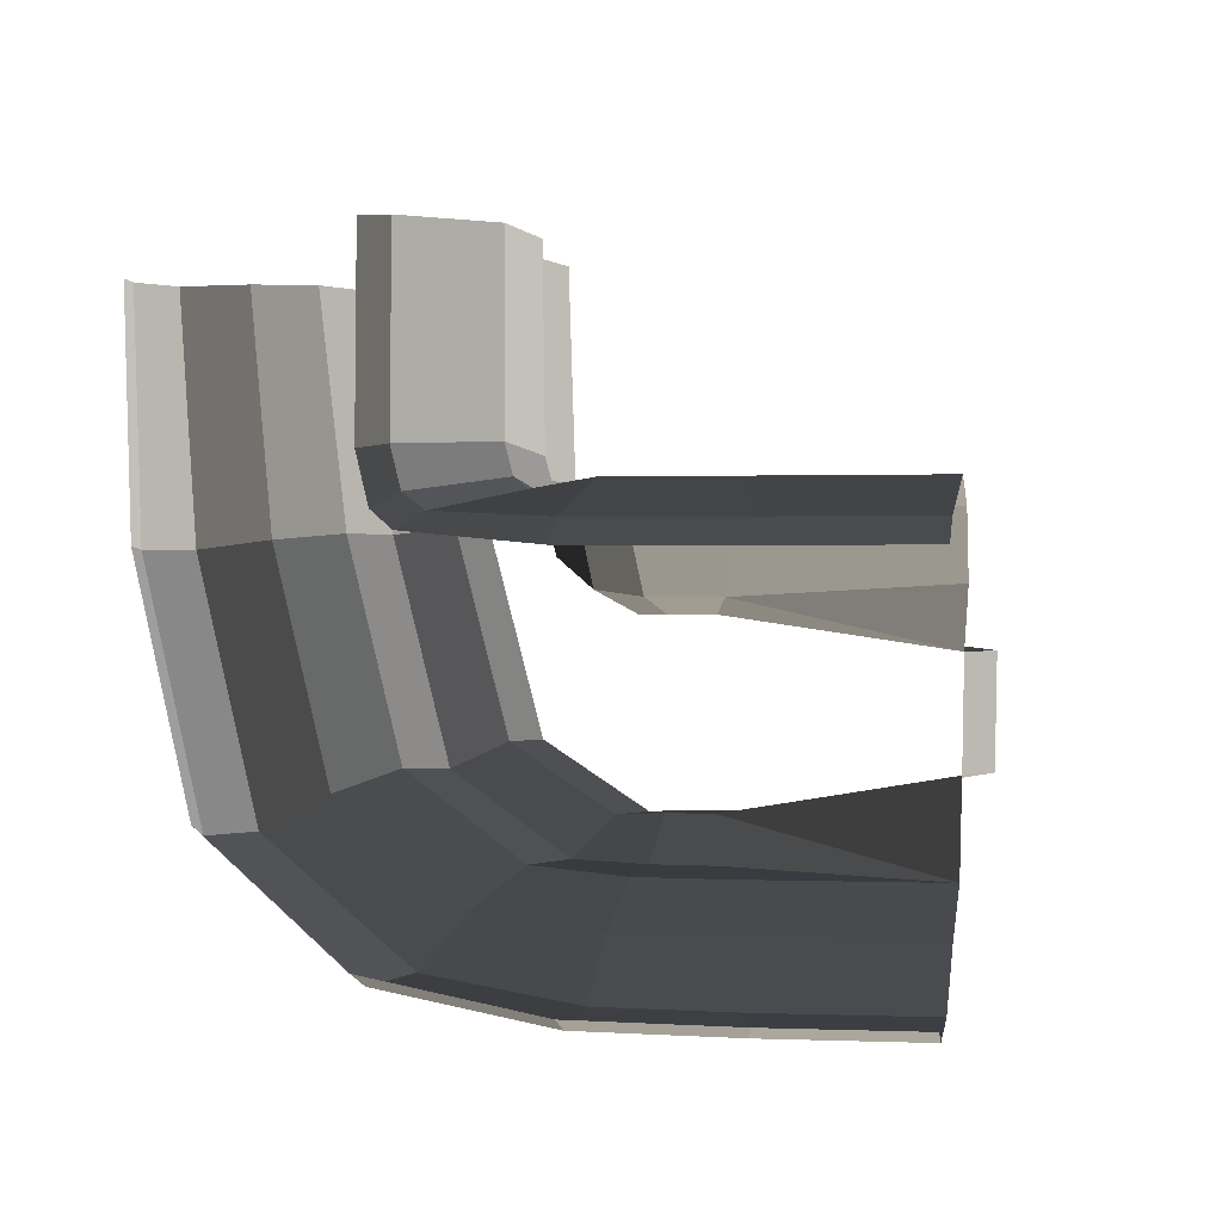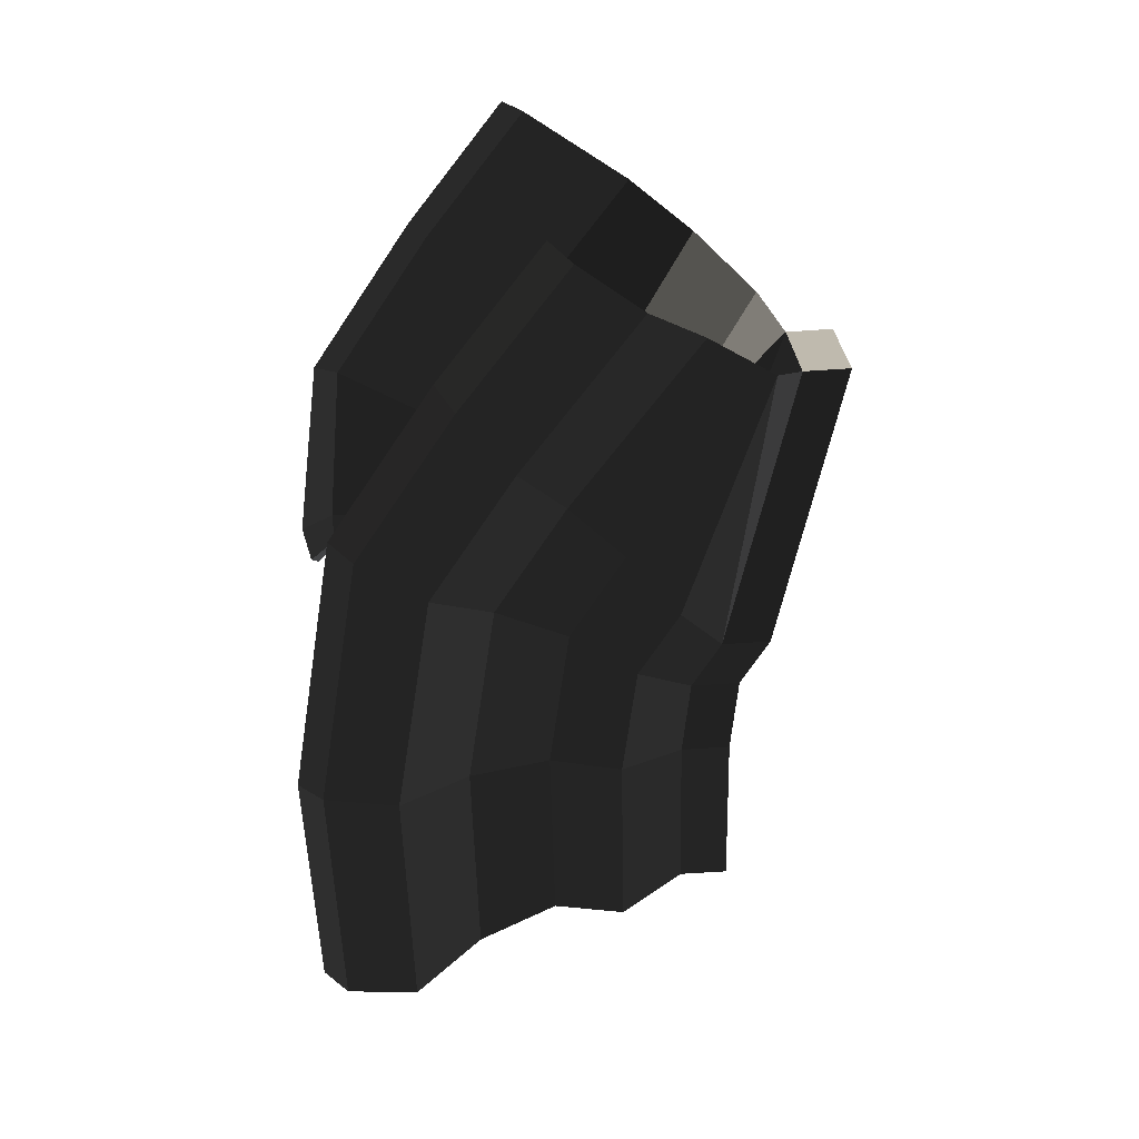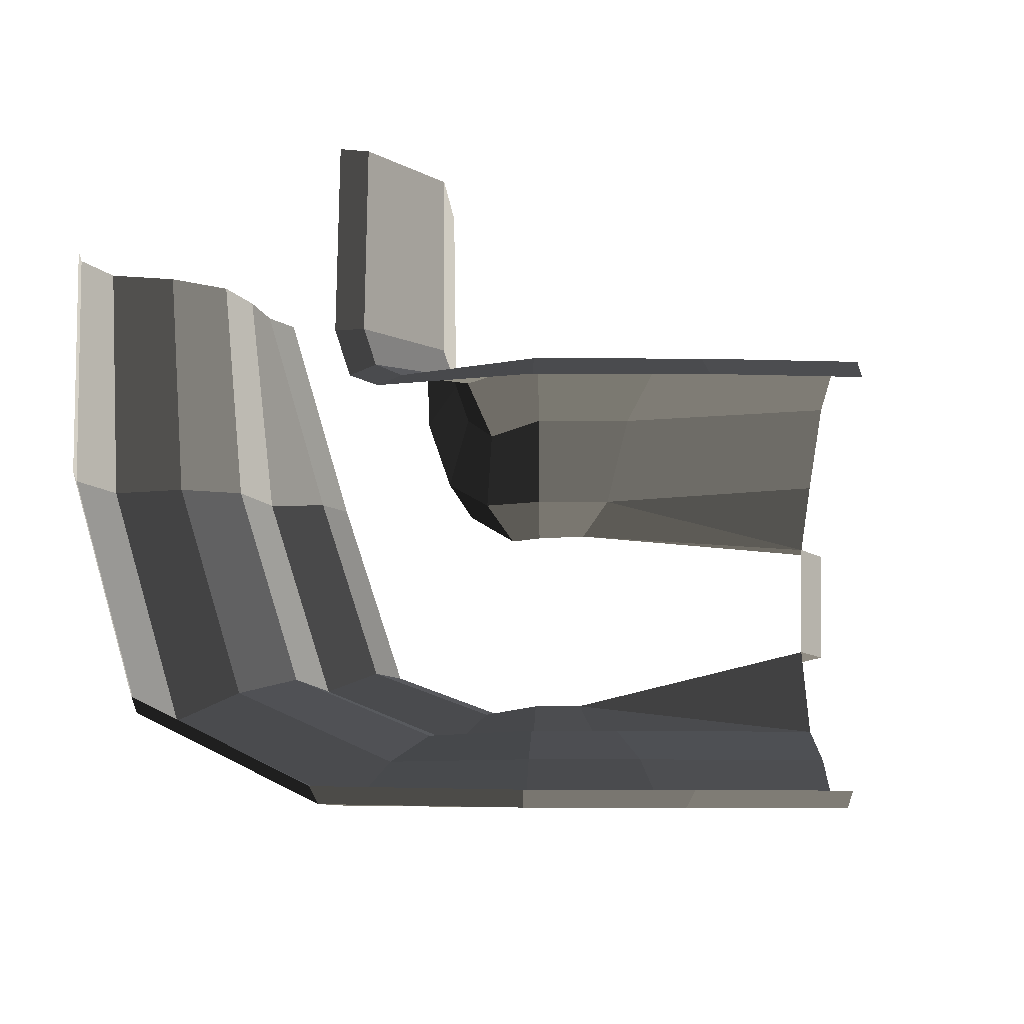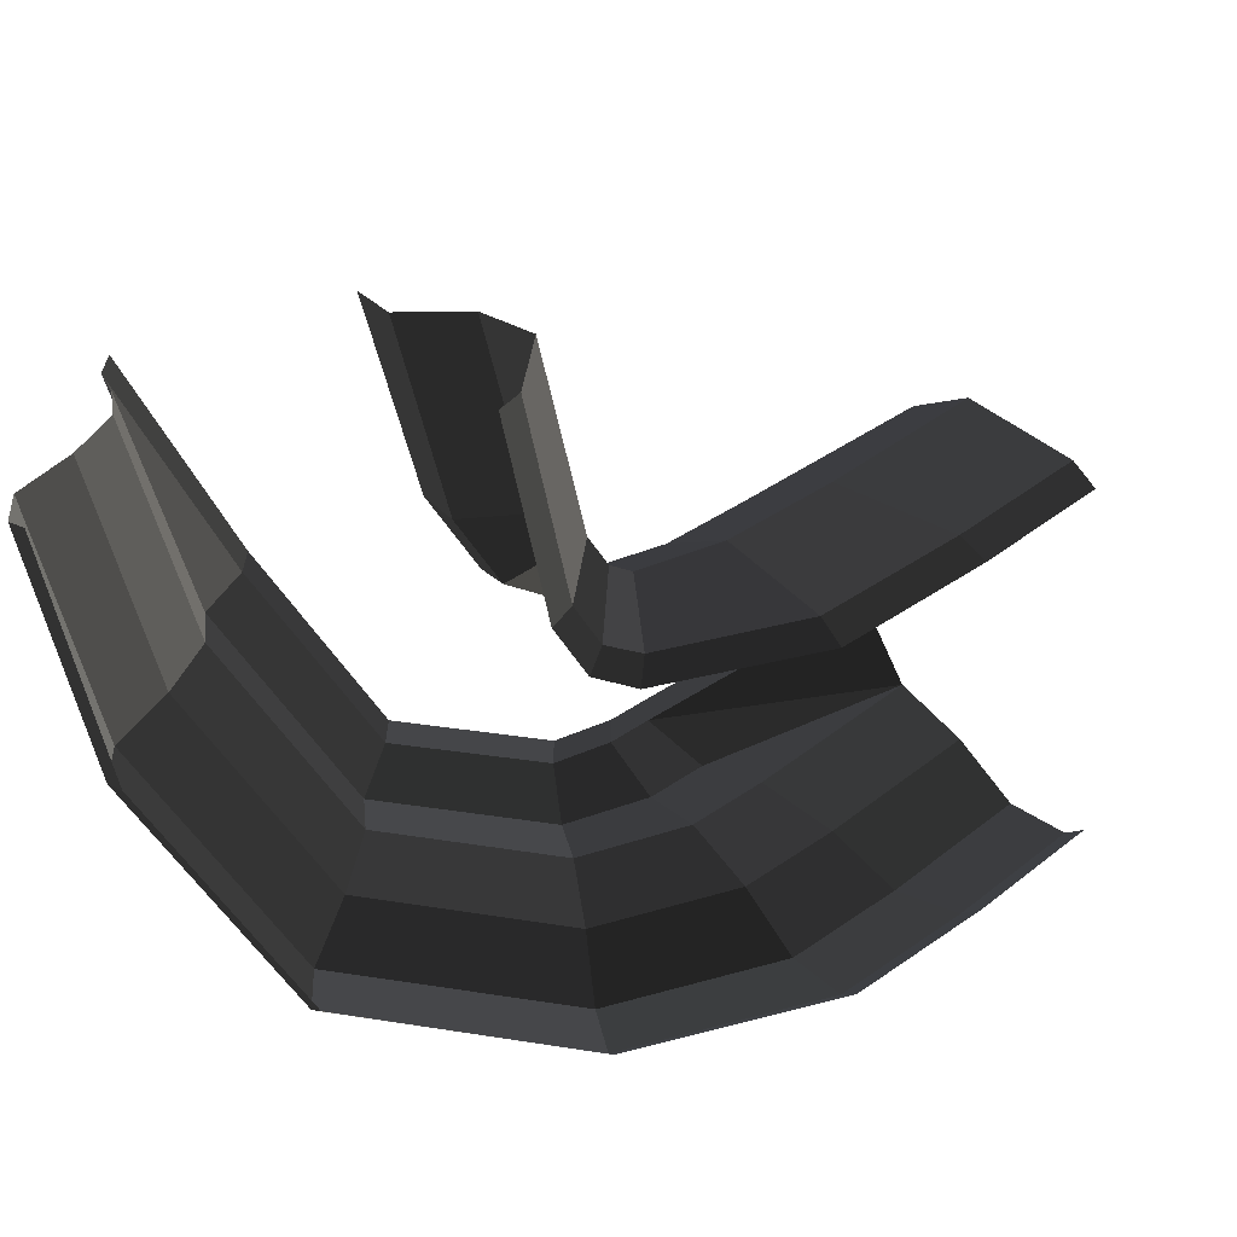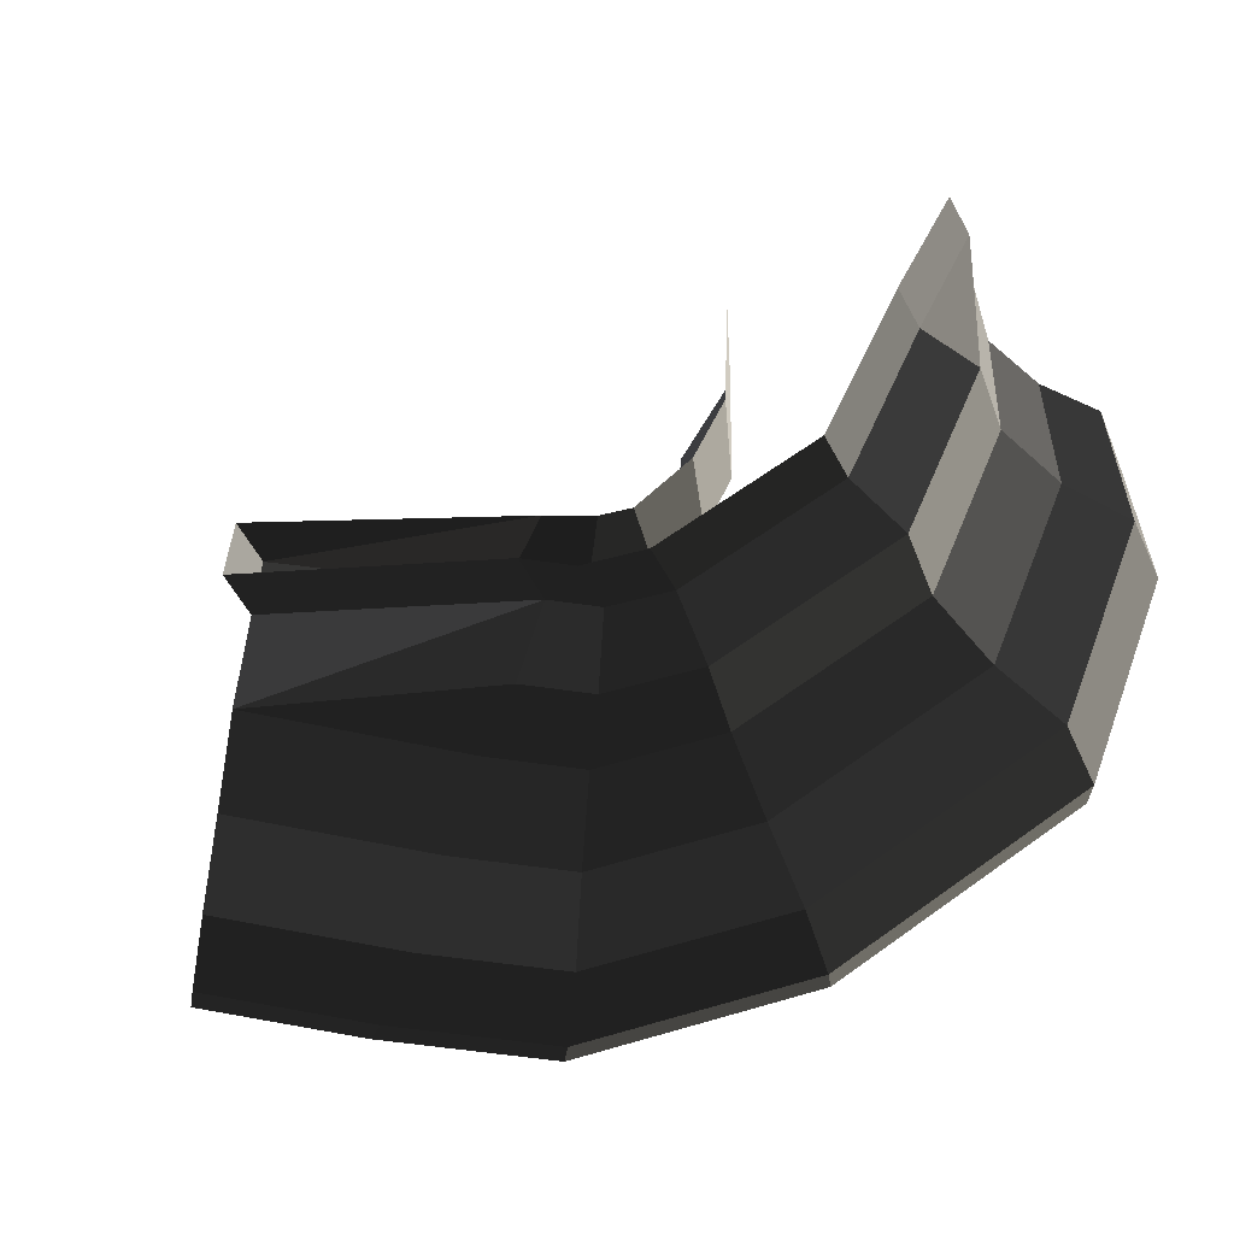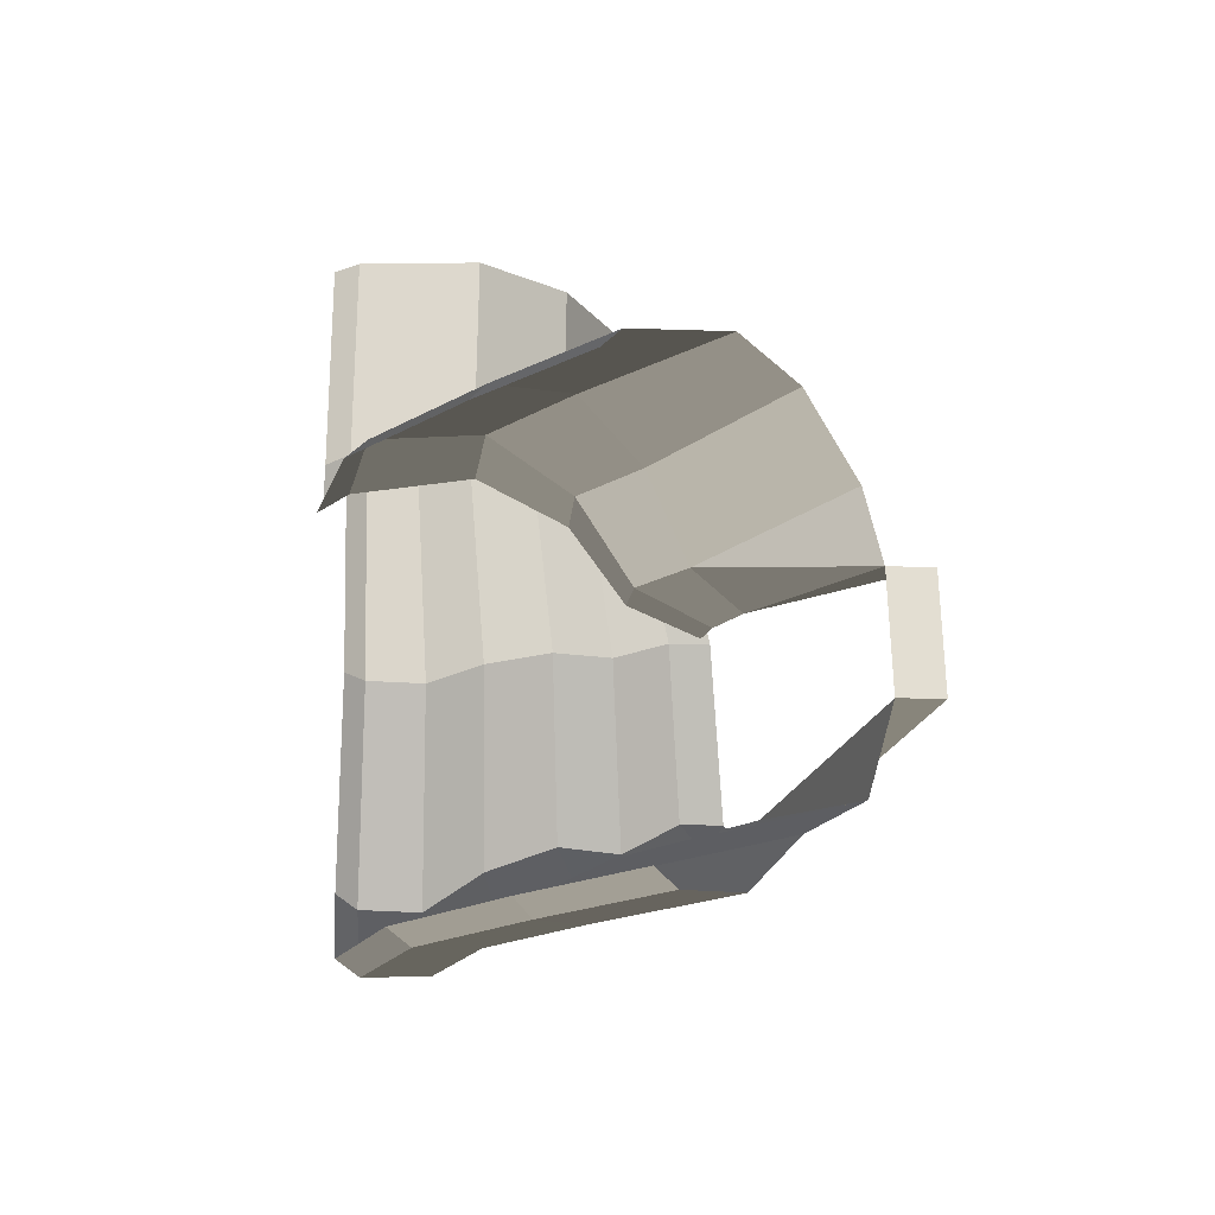
<metadata>
{"format":"obj","ext":"obj","renderer":"f3d","projection":"perspective","resolution":1024,"background":"white","views":[{"elev":1.7,"azim":50.1,"up":"+Z"},{"elev":-69.9,"azim":93.8,"up":"+Z"},{"elev":-13.5,"azim":37.1,"up":"+Z"},{"elev":-61.3,"azim":11.6,"up":"+Y"},{"elev":-61.0,"azim":-150.8,"up":"+Z"},{"elev":-18.0,"azim":86.4,"up":"+Z"}]}
</metadata>
<code>
v -194.4 10.24 74.6
v -196 12.2 80.93
v -212.2 6.375 77.63
v -212.2 6.375 77.63
v -209 3.876 74.74
v -209 3.876 74.74
v -205 0.7933 74.55
v -205 0.7933 74.55
v -191.2 6.157 71.87
v -200.8 -2.45 71.82
v -188.5 2.805 68.1
v -197.4 -5.088 68.06
v -185.4 -1.041 67.56
v -193.4 -8.174 67.52
v -184.2 -2.455 68.52
v -191.9 -9.326 68.49
v -200.8 -16.15 68.49
v -201.9 -14.68 67.52
v -204.7 -10.67 68.06
v -197.4 -5.088 68.06
v -207 -7.187 71.82
v -200.8 -2.45 71.82
v -209.9 -2.938 74.54
v -205 0.7933 74.55
v -212.7 1.054 74.73
v -209 3.876 74.74
v -214.9 4.342 77.62
v -212.2 6.375 77.63
v -218.9 -0.2789 74.59
v -219 3.508 77.24
v -231.5 -0.8429 79.68
v -229.8 3.057 81.45
v -238 -0.9897 95.74
v -235.8 2.924 96.25
v -238.6 -3.292 112.8
v -240 0.2656 112.8
v -237.3 -5.39 95.84
v -237.8 -7.24 112.9
v -231.5 -0.8429 79.68
v -230.9 -5.247 80
v -218.9 -0.2789 74.59
v -218 -4.675 74.64
v -212.7 1.054 74.73
v -209.9 -2.938 74.54
v -207 -7.187 71.82
v -217.6 -9.507 72.21
v -232.2 -10.18 78.47
v -230.9 -5.247 80
v -239 -10.34 95.41
v -237.3 -5.39 95.84
v -239.5 -11.72 112.8
v -237.8 -7.24 112.9
v -242 -14.56 94.72
v -242.3 -15.57 112.6
v -232.2 -10.18 78.47
v -234.4 -14.39 76.07
v -217.6 -9.507 72.21
v -217.7 -13.56 68.71
v -207 -7.187 71.82
v -204.7 -10.67 68.06
v -201.9 -14.68 67.52
v -216.9 -17.99 68.43
v -200.8 -16.15 68.49
v -216.3 -19.55 69.47
v -233.1 -20.36 77.03
v -234.1 -18.84 76.14
v -234.4 -14.39 76.07
v -217.7 -13.56 68.71
v -241.6 -19.01 94.75
v -242 -14.56 94.72
v -241.8 -19.39 112.6
v -242.3 -15.57 112.6
v -240.3 -20.53 95.01
v -240.5 -20.88 112.7
v -234.1 -18.84 76.14
v -233.1 -20.36 77.03
v -195.5 11.81 88.59
v -193.8 10.33 92.83
v -206.2 1.683 91.92
v -206.2 1.683 91.92
v -202.2 -1.39 96.82
v -190.6 6.608 97.46
v -210.3 -1.443 91.91
v -207.4 -5.321 96.82
v -215 -1.627 92.27
v -211.6 -5.5 96.3
v -218.4 -1.888 94.34
v -213.7 -5.652 97.82
v -220.5 -1.919 99.5
v -214.9 -5.657 100.7
v -221.1 -1.898 113.9
v -215.3 -5.527 114.3
v -211.5 -11.38 114.5
v -211.3 -11.57 101.4
v -210.5 -11.59 99.26
v -213.7 -5.652 97.82
v -209.1 -11.48 98.5
v -211.6 -5.5 96.3
v -203.3 -10.94 99.16
v -207.4 -5.321 96.82
v -196.6 -5.768 99.16
v -202.2 -1.39 96.82
v -187.2 2.56 99.21
v -190.6 6.608 97.46
v -189.7 -11.08 96.79
v -181.9 -4.086 96.82
v -188.4 -12.09 95.24
v -180.9 -5.369 95.27
v -198.5 -17.85 96.79
v -197.7 -19.19 95.24
v -196.6 -5.768 99.16
v -203.3 -10.94 99.16
v -209.1 -11.48 98.5
v -208.8 -19.27 97.17
v -209.2 -21.27 96.05
v -197.7 -19.19 95.24
v -211 -19.42 98.3
v -212 -21.04 97.3
v -209.1 -11.48 98.5
v -210.5 -11.59 99.26
v -211.3 -11.57 101.4
v -212.2 -19.41 101.1
v -213.4 -21.04 100.8
v -212 -21.04 97.3
v -212.2 -19.23 114.5
v -213.4 -20.88 114.4
v -211.3 -11.57 101.4
v -211.5 -11.38 114.5
v -240 0.2656 112.8
v -235.8 2.924 96.25
v -240 3.266 112.8
v -235.8 5.924 96.25
v -229.8 6.056 81.45
v -229.8 3.057 81.45
v -219 6.508 77.24
v -219 3.508 77.24
v -214.9 7.342 77.62
v -214.9 4.342 77.62
v -212.2 9.374 77.63
v -212.2 6.375 77.63
v -196 15.2 80.93
v -196 12.2 80.93
v -195.5 14.81 88.59
v -195.5 11.81 88.59
v -211.1 5.493 90.63
v -211.1 5.493 90.63
v -211.1 5.493 90.63
v -195.5 11.81 88.59
v -206.2 1.683 91.92
v -206.2 1.683 91.92
v -214.1 3.841 90.59
v -210.3 -1.443 91.91
v -216.2 3.28 90.54
v -215 -1.627 92.27
v -220.4 3.366 93.06
v -218.4 -1.888 94.34
v -222.9 3.325 99.06
v -220.5 -1.919 99.5
v -223.6 3.301 113.8
v -221.1 -1.898 113.9
g Group_001
f 1 2 3
f 1 3 5
f 1 5 7
f 1 7 10 9
f 9 10 12 11
f 11 12 14 13
f 13 14 16 15
f 16 14 18 17
f 18 14 20 19
f 19 20 22 21
f 21 22 24 23
f 23 24 26 25
f 25 26 28 27
f 25 27 30 29
f 29 30 32 31
f 31 32 34 33
f 33 34 36 35
f 33 35 38 37
f 33 37 40 39
f 39 40 42 41
f 41 42 44 43
f 44 42 46 45
f 46 42 48 47
f 47 48 50 49
f 49 50 52 51
f 49 51 54 53
f 49 53 56 55
f 55 56 58 57
f 57 58 60 59
f 60 58 62 61
f 61 62 64 63
f 64 62 66 65
f 66 62 68 67
f 66 67 70 69
f 69 70 72 71
f 69 71 74 73
f 69 73 76 75
g Group_002
f 77 78 79
f 79 78 82 81
f 79 81 84 83
f 83 84 86 85
f 85 86 88 87
f 87 88 90 89
f 89 90 92 91
f 92 90 94 93
f 94 90 96 95
f 95 96 98 97
f 97 98 100 99
f 99 100 102 101
f 101 102 104 103
f 101 103 106 105
f 105 106 108 107
f 105 107 110 109
f 105 109 112 111
f 112 109 114 113
f 114 109 116 115
f 114 115 118 117
f 114 117 120 119
f 120 117 122 121
f 122 117 124 123
f 122 123 126 125
f 122 125 128 127
g Group_003
f 129 130 132 131
f 132 130 134 133
f 133 134 136 135
f 135 136 138 137
f 137 138 140 139
f 139 140 142 141
f 141 142 144 143
f 143 144 145
g Group_004
f 147 148 149
f 147 149 152 151
f 151 152 154 153
f 153 154 156 155
f 155 156 158 157
f 157 158 160 159

</code>
